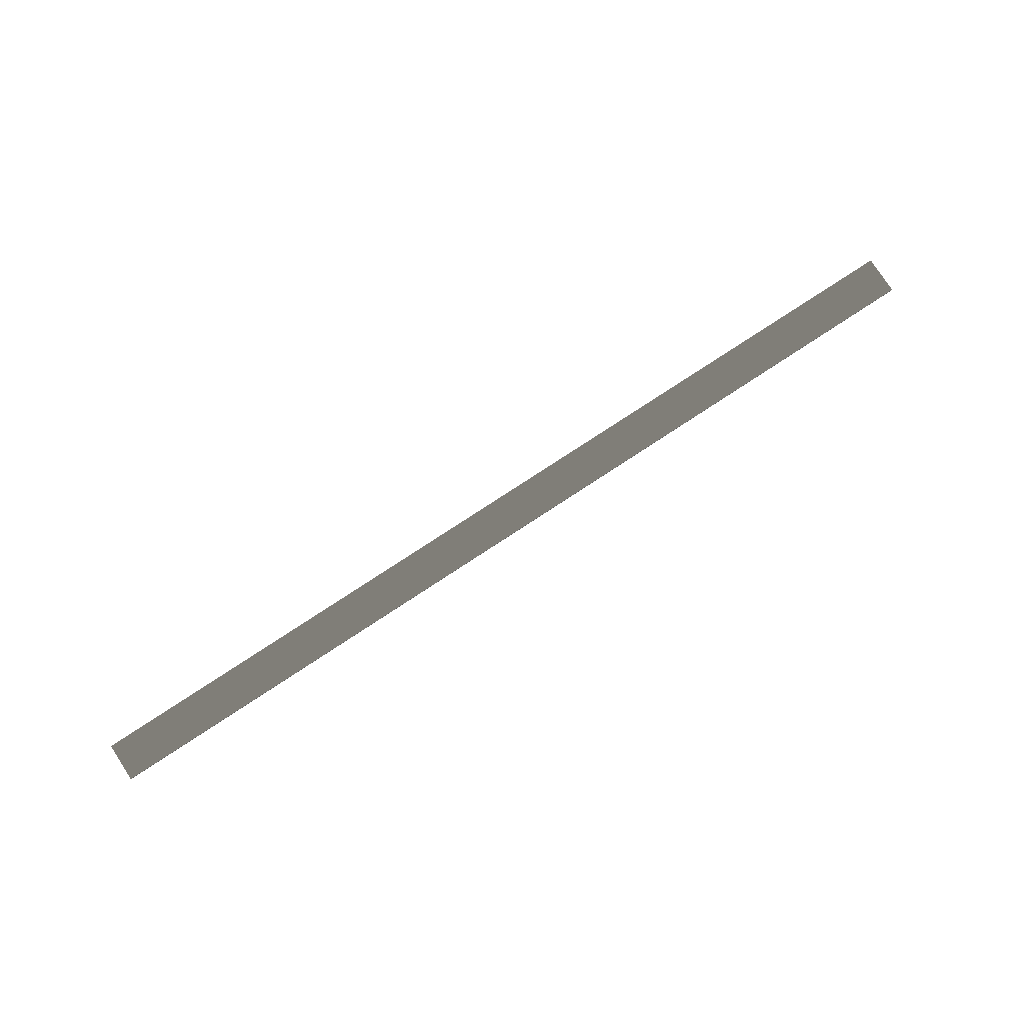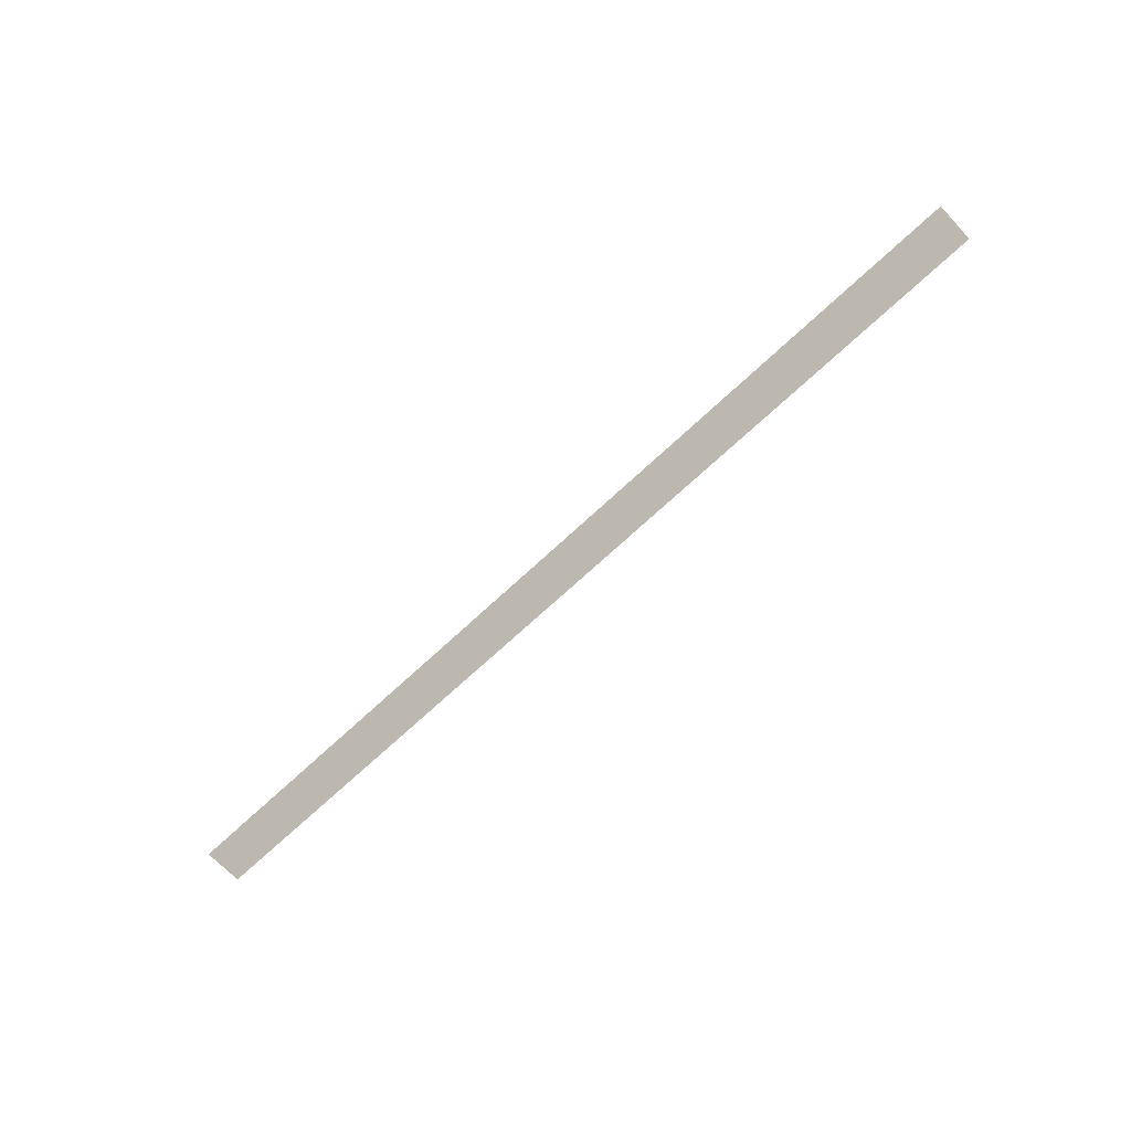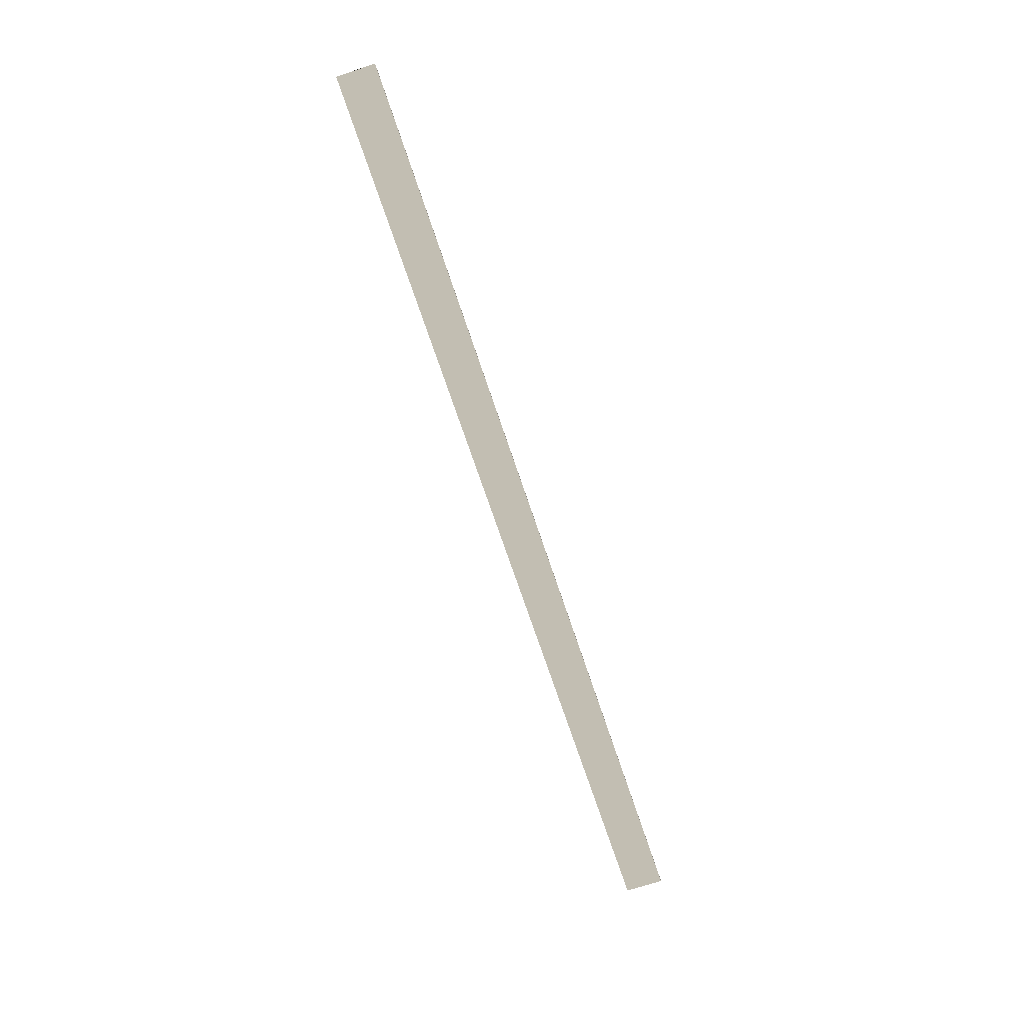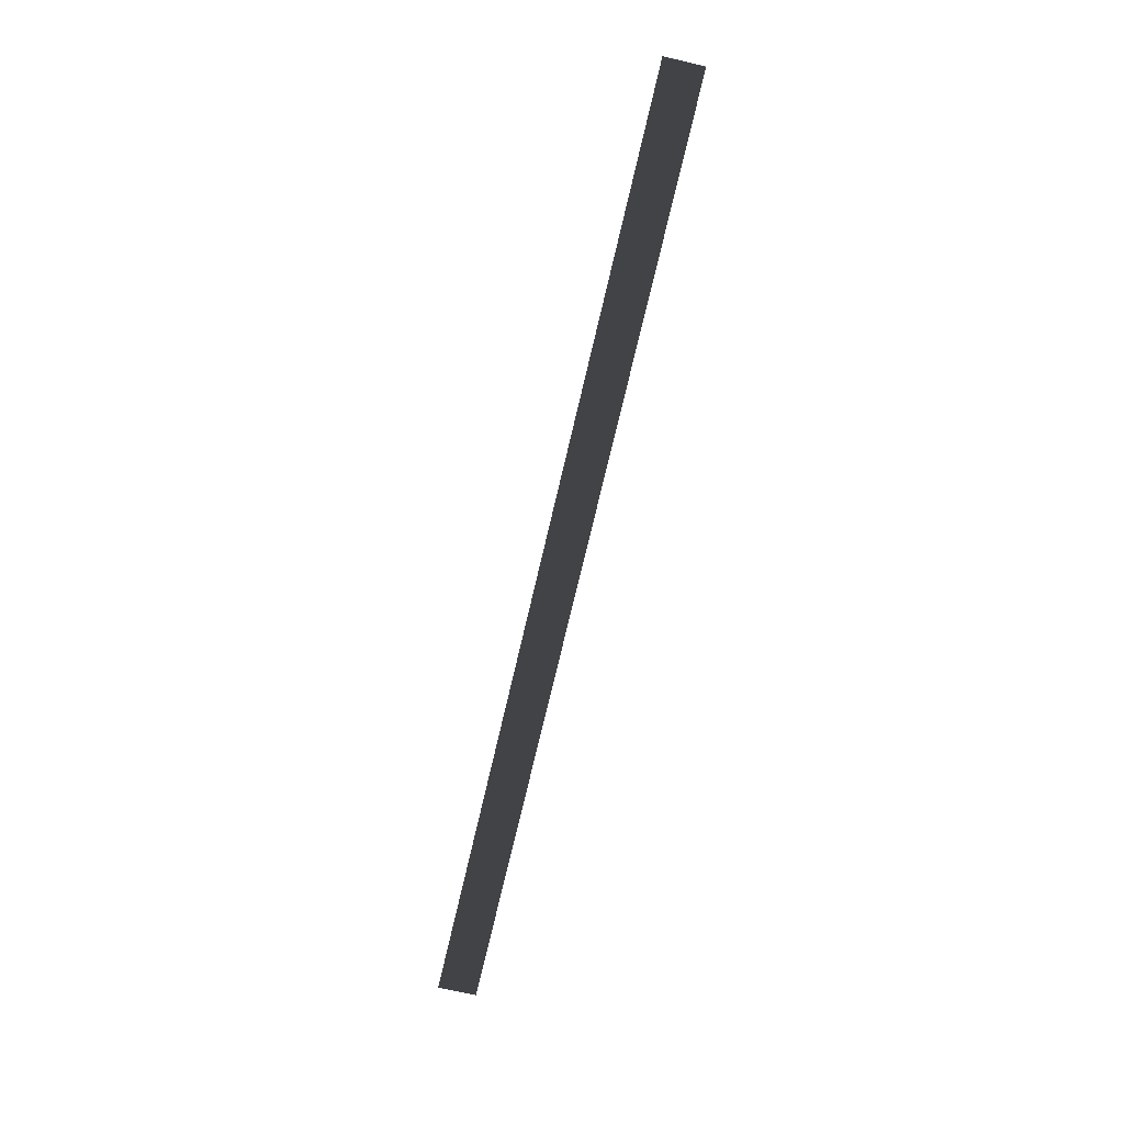
<metadata>
{"format":"obj","ext":"obj","renderer":"f3d","projection":"perspective","resolution":1024,"background":"white","views":[{"elev":78.4,"azim":146.8,"up":"+Z"},{"elev":-68.6,"azim":43.4,"up":"+Z"},{"elev":-70.0,"azim":108.4,"up":"+Z"},{"elev":-72.2,"azim":-103.1,"up":"+Z"}]}
</metadata>
<code>
v 24 2 -0.03421
v 24 2.289e-05 -0.03421
v 24 2.289e-05 0.03421
v 24 2 -0.03421
v 24 2.289e-05 0.03421
v 24 2 0.03421
v -24 2.289e-05 0.03421
v -24 2 0.03421
v 24 2 0.03421
v 24 2.289e-05 0.03421
v -24 2.289e-05 -0.03421
v 24 2.289e-05 -0.03421
v 24 2 -0.03421
v -24 2 -0.03421
v -24 2.289e-05 -0.03421
v -24 2 -0.03421
v -24 2 0.03421
v -24 2.289e-05 0.03421
v -24 2 -0.03421
v 24 2 -0.03421
v 24 2 0.03421
v -24 2 0.03421
v 24 2 -0.03421
v 24 2.289e-05 -0.03421
v 24 2.289e-05 0.03421
v 24 2 -0.03421
v 24 2.289e-05 0.03421
v 24 2 0.03421
g TS_LA_Fence_Metal7_206014_186
f 1 3 2
f 4 6 5
f 7 9 8
f 7 10 9
f 11 13 12
f 11 14 13
f 15 17 16
f 15 18 17
f 19 21 20
f 19 22 21
f 23 25 24
f 26 28 27

</code>
